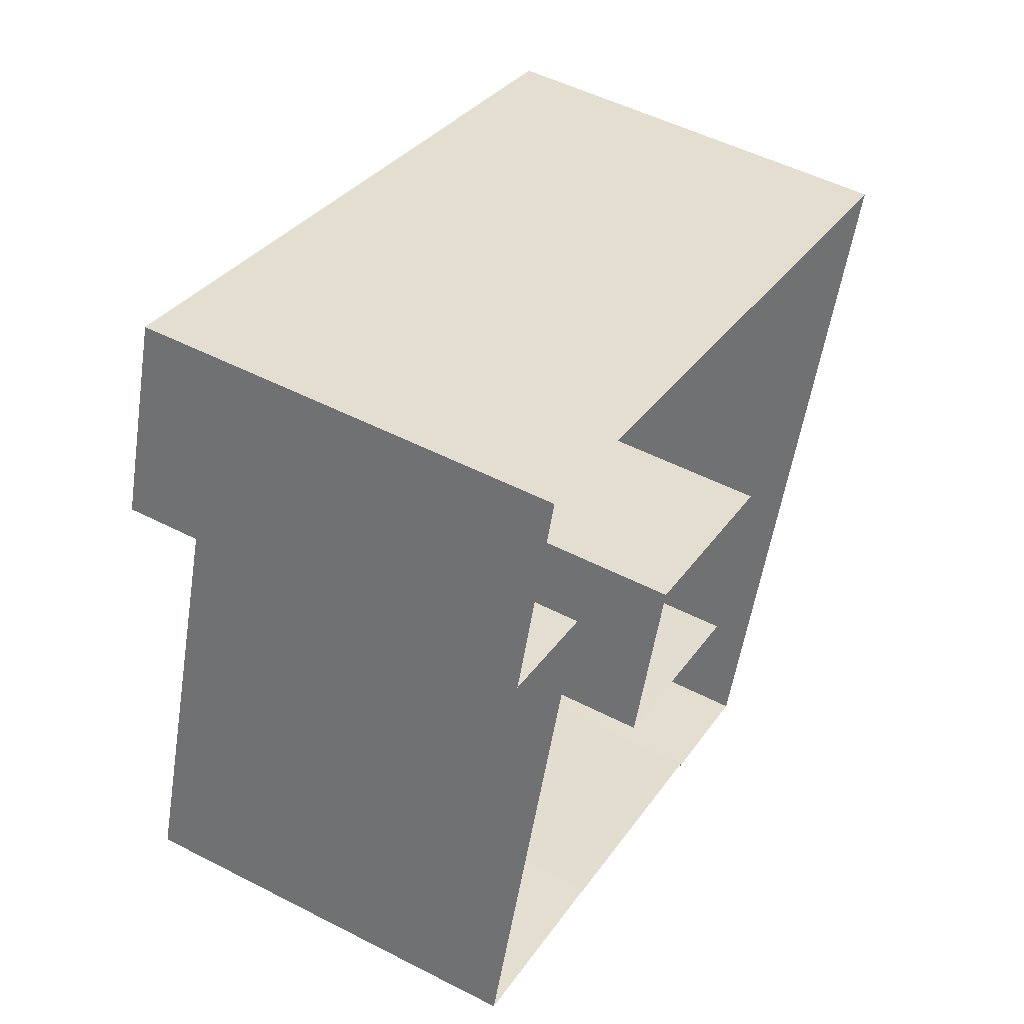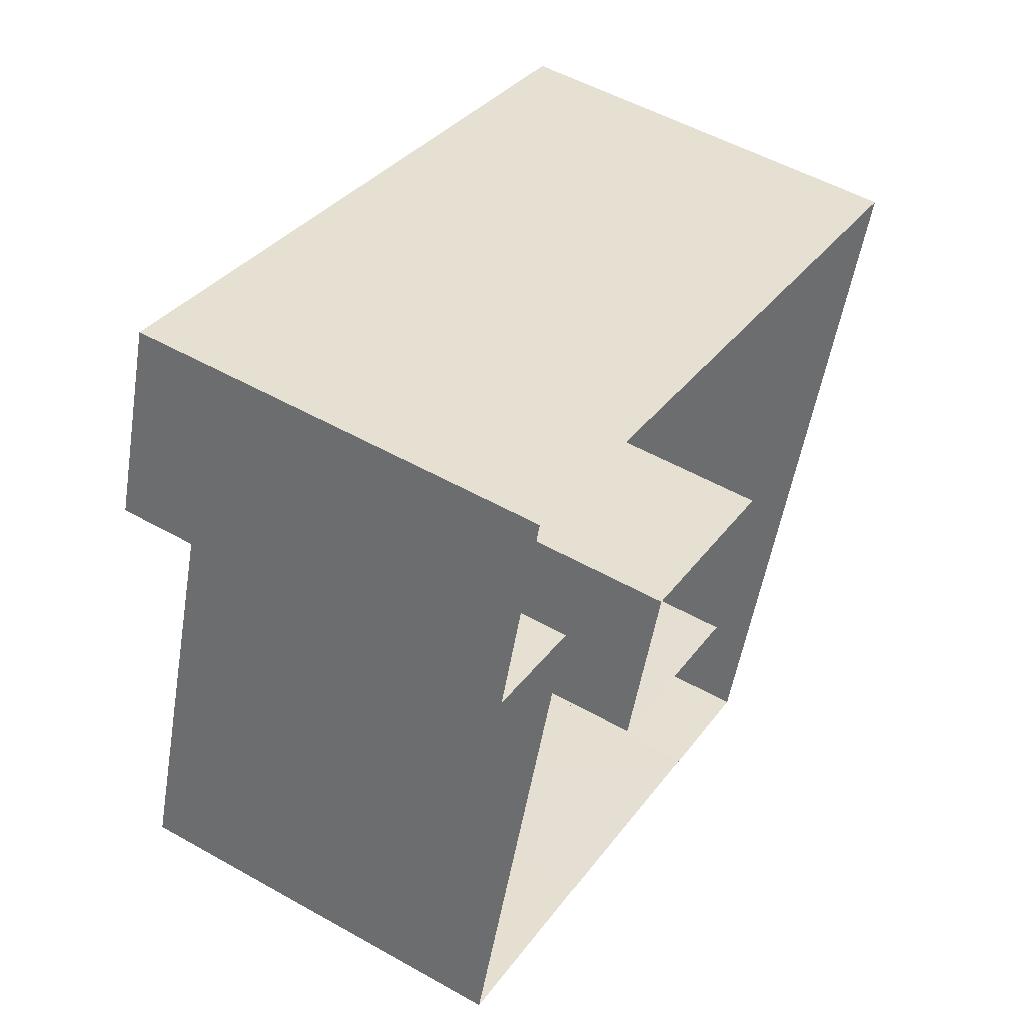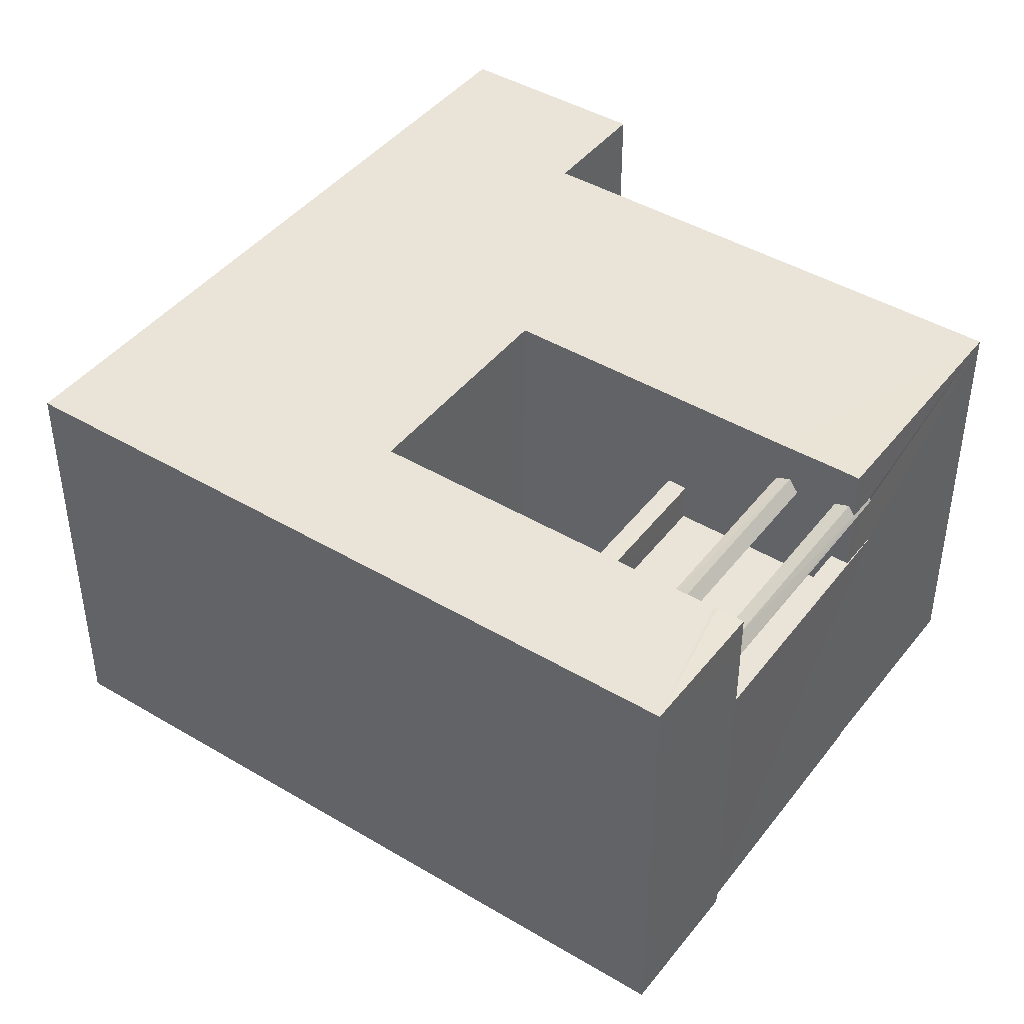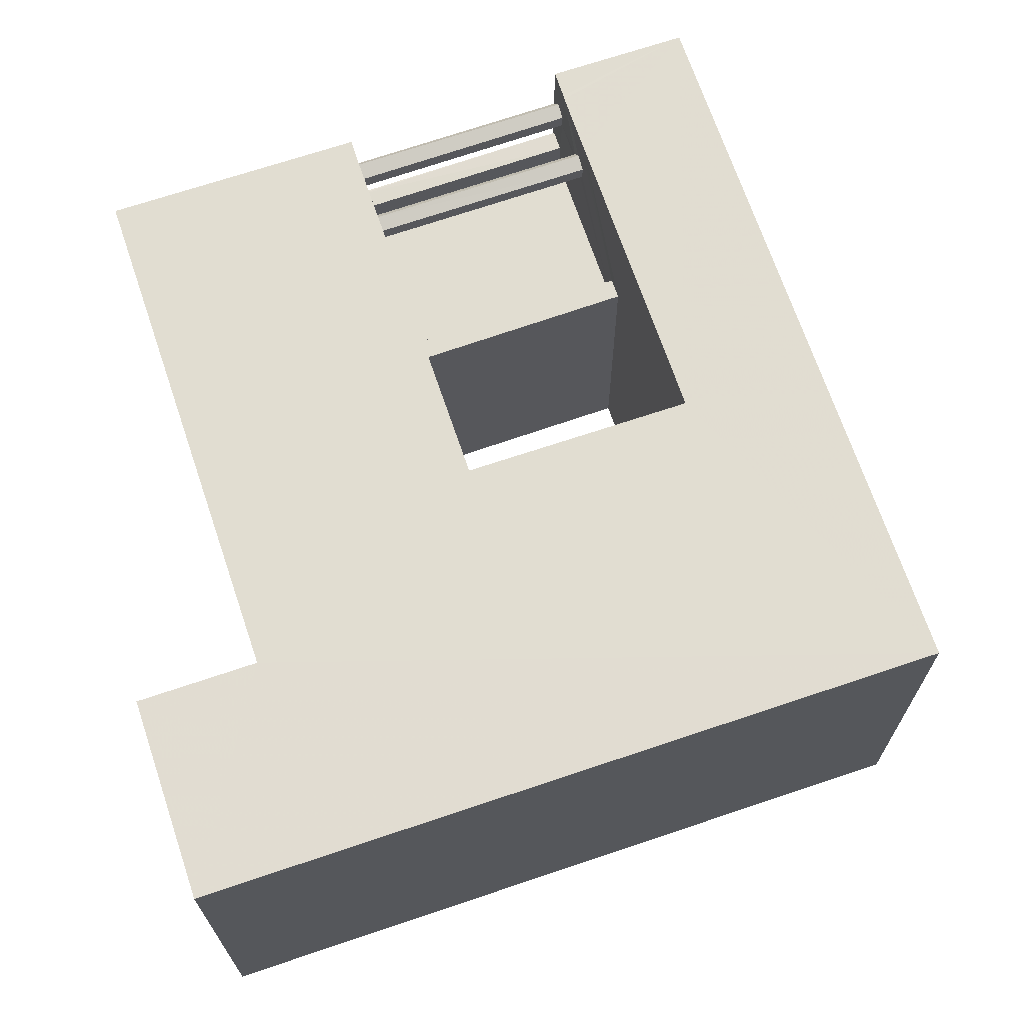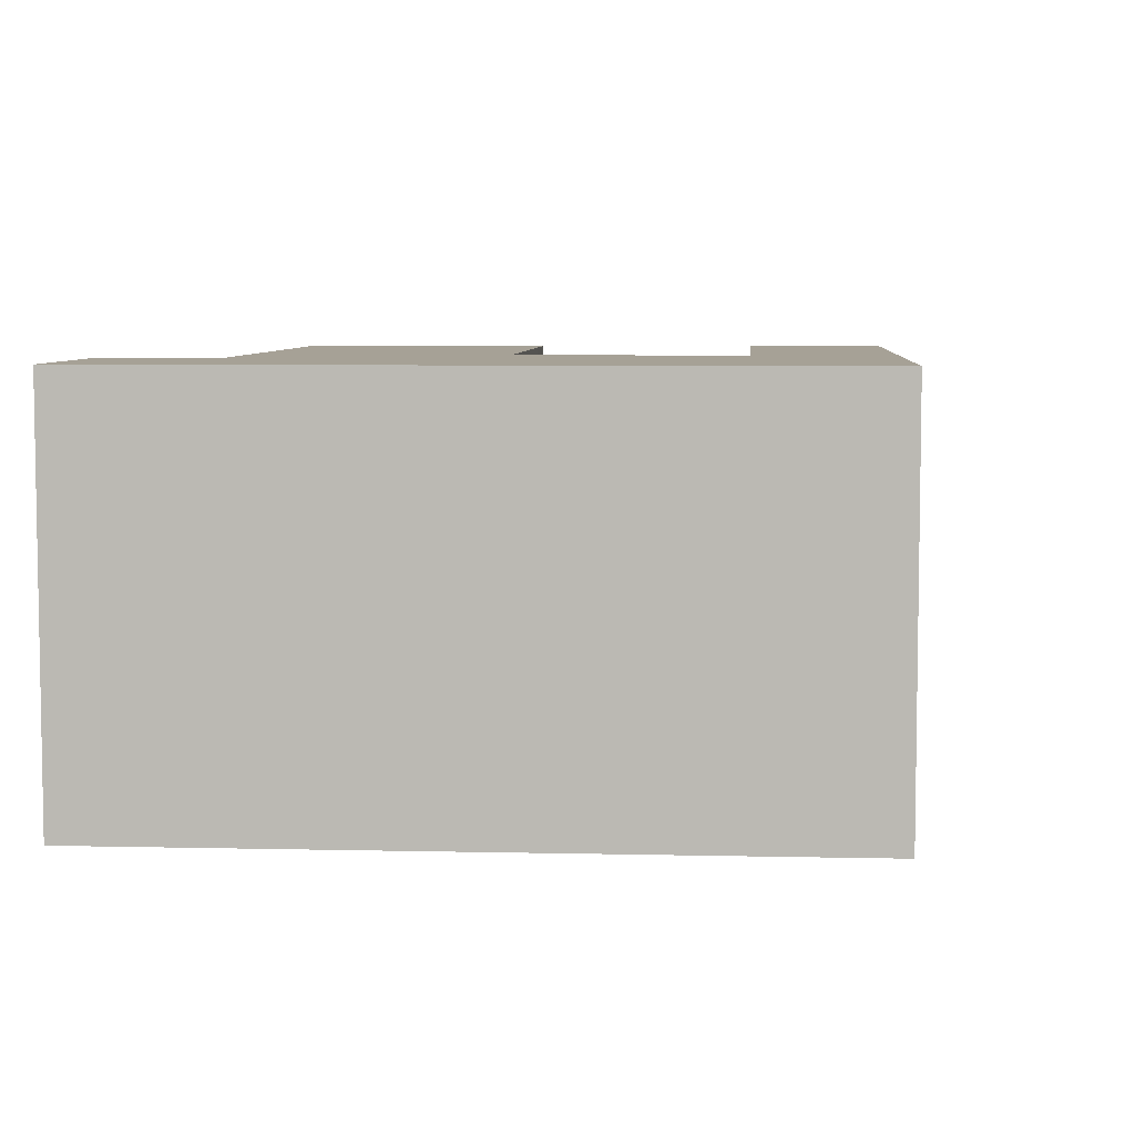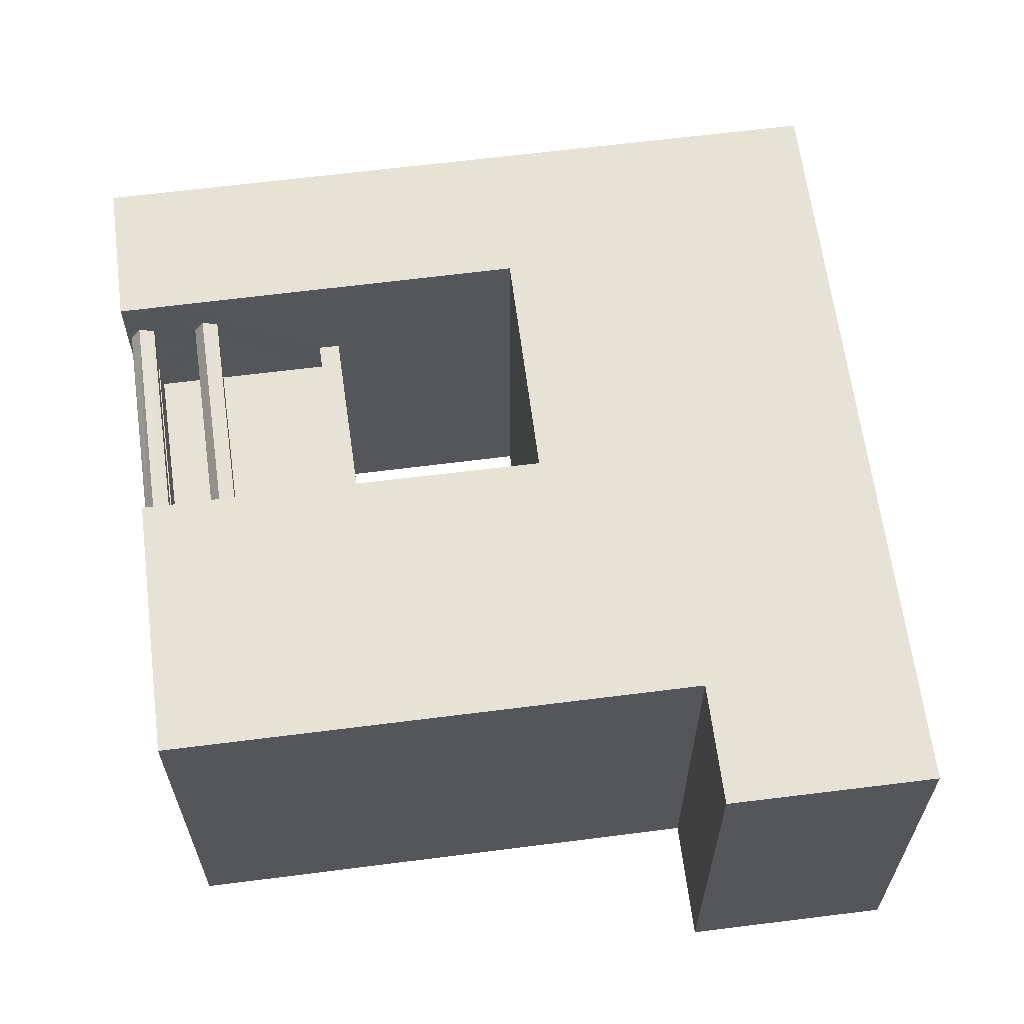
<metadata>
{"format":"obj","ext":"obj","renderer":"f3d","projection":"perspective","resolution":1024,"background":"white","views":[{"elev":51.3,"azim":119.2,"up":"+Y"},{"elev":53.0,"azim":121.1,"up":"+Y"},{"elev":43.4,"azim":-36.5,"up":"+Z"},{"elev":68.9,"azim":179.6,"up":"+Z"},{"elev":6.2,"azim":-157.7,"up":"+Z"},{"elev":63.4,"azim":100.9,"up":"+Z"}]}
</metadata>
<code>
v -8.917e+04 -1.007e+05 1.611
v -8.918e+04 -1.007e+05 1.612
v -8.917e+04 -1.007e+05 1.61
v -8.917e+04 -1.007e+05 1.61
v -8.917e+04 -1.007e+05 1.614
v -8.917e+04 -1.007e+05 1.612
v -8.917e+04 -1.007e+05 1.613
v -8.917e+04 -1.007e+05 1.613
v -8.917e+04 -1.007e+05 1.612
v -8.917e+04 -1.007e+05 1.612
v -8.917e+04 -1.007e+05 1.613
v -8.917e+04 -1.007e+05 1.613
v -8.917e+04 -1.007e+05 1.612
v -8.917e+04 -1.007e+05 1.613
v -8.917e+04 -1.007e+05 6.854
v -8.917e+04 -1.007e+05 6.855
v -8.917e+04 -1.007e+05 7.045
v -8.917e+04 -1.007e+05 7.044
v -8.917e+04 -1.007e+05 5.511
v -8.917e+04 -1.007e+05 5.511
v -8.917e+04 -1.007e+05 5.511
v -8.917e+04 -1.007e+05 5.51
v -8.917e+04 -1.007e+05 7.234
v -8.917e+04 -1.007e+05 7.236
v -8.917e+04 -1.007e+05 7.236
v -8.917e+04 -1.007e+05 7.164
v -8.917e+04 -1.007e+05 7.237
v -8.917e+04 -1.007e+05 7.163
v -8.917e+04 -1.007e+05 7.161
v -8.917e+04 -1.007e+05 7.163
v -8.917e+04 -1.007e+05 6.928
v -8.917e+04 -1.007e+05 6.926
v -8.917e+04 -1.007e+05 7.046
v -8.917e+04 -1.007e+05 7.093
v -8.917e+04 -1.007e+05 7.046
v -8.917e+04 -1.007e+05 7.087
v -8.917e+04 -1.007e+05 7.004
v -8.917e+04 -1.007e+05 6.998
v -8.917e+04 -1.007e+05 6.856
v -8.917e+04 -1.007e+05 6.856
v -8.917e+04 -1.007e+05 6.929
v -8.917e+04 -1.007e+05 6.928
v -8.917e+04 -1.007e+05 6.111
v -8.917e+04 -1.007e+05 6.111
v -8.917e+04 -1.007e+05 6.111
v -8.917e+04 -1.007e+05 6.111
v -8.917e+04 -1.007e+05 6.111
v -8.917e+04 -1.007e+05 6.111
v -8.917e+04 -1.007e+05 6.111
v -8.917e+04 -1.007e+05 6.11
v -8.917e+04 -1.007e+05 6.11
v -8.917e+04 -1.007e+05 6.111
v -8.918e+04 -1.007e+05 7.835
v -8.917e+04 -1.007e+05 7.837
v -8.917e+04 -1.007e+05 7.835
v -8.917e+04 -1.007e+05 7.836
v -8.917e+04 -1.007e+05 7.836
v -8.917e+04 -1.007e+05 7.834
v -8.917e+04 -1.007e+05 7.833
v -8.917e+04 -1.007e+05 7.834
v -8.917e+04 -1.007e+05 7.835
v -8.917e+04 -1.007e+05 7.836
v -8.917e+04 -1.007e+05 7.836
v -8.917e+04 -1.007e+05 7.835
v -8.917e+04 -1.007e+05 7.836
v -8.917e+04 -1.007e+05 7.836
v -8.917e+04 -1.007e+05 7.836
v -8.917e+04 -1.007e+05 7.126
v -8.917e+04 -1.007e+05 7.542
v -8.917e+04 -1.007e+05 7.543
f 1 2 3
f 3 4 1
f 5 2 6
f 7 5 8
f 1 9 10
f 11 12 8
f 11 10 9
f 2 1 13
f 6 2 13
f 14 5 6
f 8 5 14
f 13 1 10
f 10 11 8
f 10 8 14
f 15 16 17
f 18 15 17
f 19 20 21
f 22 19 21
f 23 17 24
f 23 18 17
f 25 26 27
f 25 28 26
f 29 30 31
f 32 29 31
f 33 34 35
f 35 34 27
f 33 36 34
f 27 34 25
f 29 24 30
f 29 23 24
f 37 33 38
f 39 38 40
f 40 38 35
f 38 33 35
f 39 40 41
f 42 39 41
f 32 31 16
f 15 32 16
f 43 44 45
f 44 46 45
f 45 47 48
f 45 46 47
f 49 50 51
f 49 52 50
f 53 54 55
f 54 56 57
f 58 59 53
f 60 59 58
f 61 62 63
f 61 58 64
f 65 54 57
f 66 54 65
f 67 62 61
f 55 54 66
f 67 61 64
f 64 53 55
f 64 58 53
f 28 41 26
f 28 42 41
f 14 51 10
f 14 49 51
f 49 55 66
f 55 49 6
f 26 65 57
f 6 49 14
f 46 68 7
f 52 66 69
f 46 35 68
f 8 46 7
f 29 69 23
f 46 40 35
f 18 65 26
f 20 19 15
f 26 41 18
f 44 41 40
f 41 15 18
f 19 52 32
f 49 66 52
f 19 32 15
f 46 44 40
f 44 20 15
f 52 29 32
f 52 69 29
f 41 44 15
f 68 27 56
f 56 27 57
f 35 27 68
f 57 27 26
f 58 9 1
f 58 61 9
f 53 3 2
f 53 59 3
f 7 68 5
f 68 54 5
f 68 56 54
f 60 1 4
f 60 58 1
f 53 2 5
f 54 53 5
f 8 12 47
f 46 8 47
f 63 25 34
f 45 38 39
f 21 43 16
f 45 39 43
f 51 67 64
f 13 51 64
f 22 21 16
f 10 51 13
f 25 63 62
f 25 62 28
f 42 28 17
f 50 70 67
f 39 42 43
f 22 31 50
f 50 67 51
f 70 30 24
f 28 62 17
f 16 42 17
f 22 16 31
f 31 30 50
f 43 42 16
f 50 30 70
f 66 65 69
f 18 23 65
f 65 23 69
f 60 4 3
f 59 60 3
f 11 47 12
f 11 48 47
f 44 43 21
f 20 44 21
f 63 34 36
f 63 36 61
f 61 48 9
f 37 38 45
f 9 48 11
f 37 45 48
f 36 37 61
f 61 37 48
f 52 22 50
f 52 19 22
f 67 70 62
f 62 24 17
f 62 70 24
f 64 6 13
f 64 55 6
f 37 36 33

</code>
